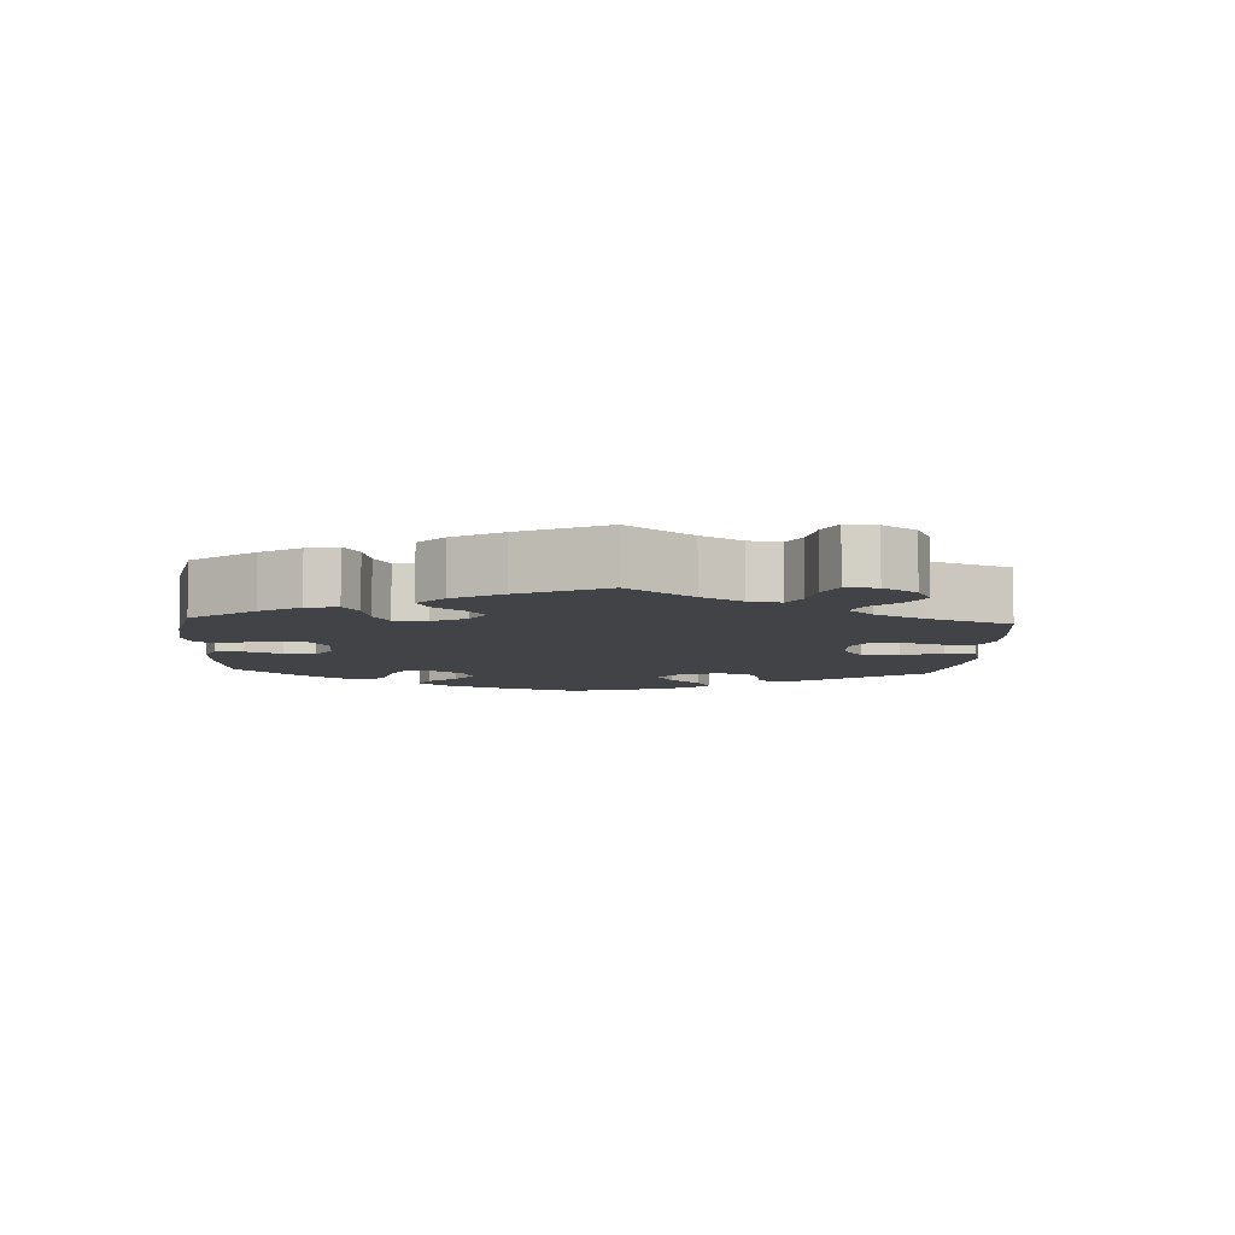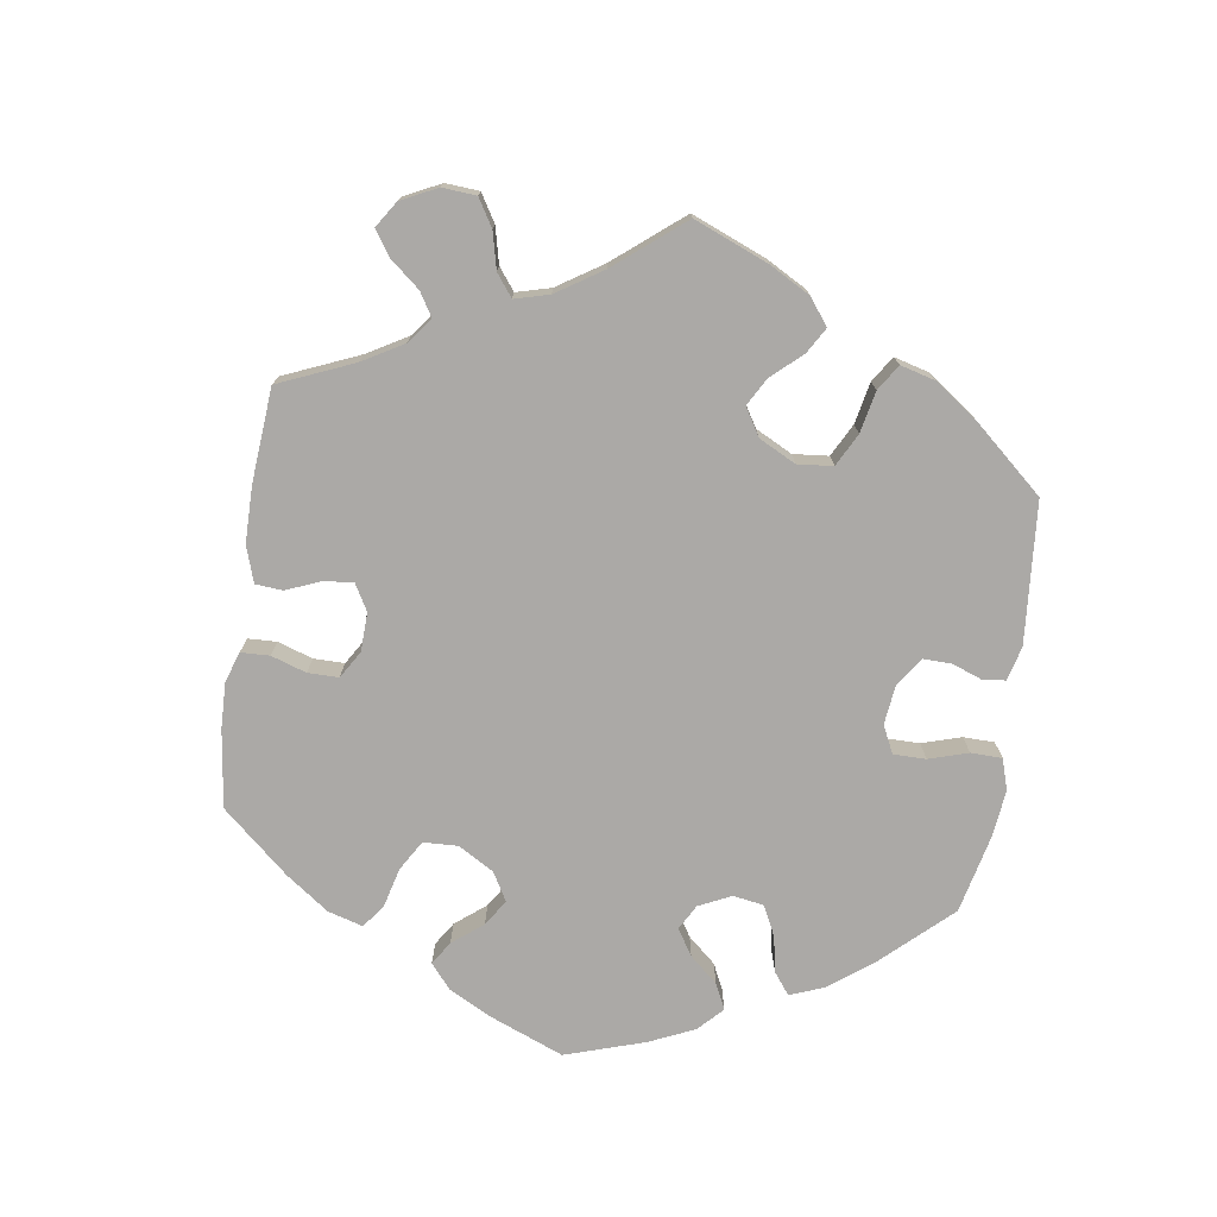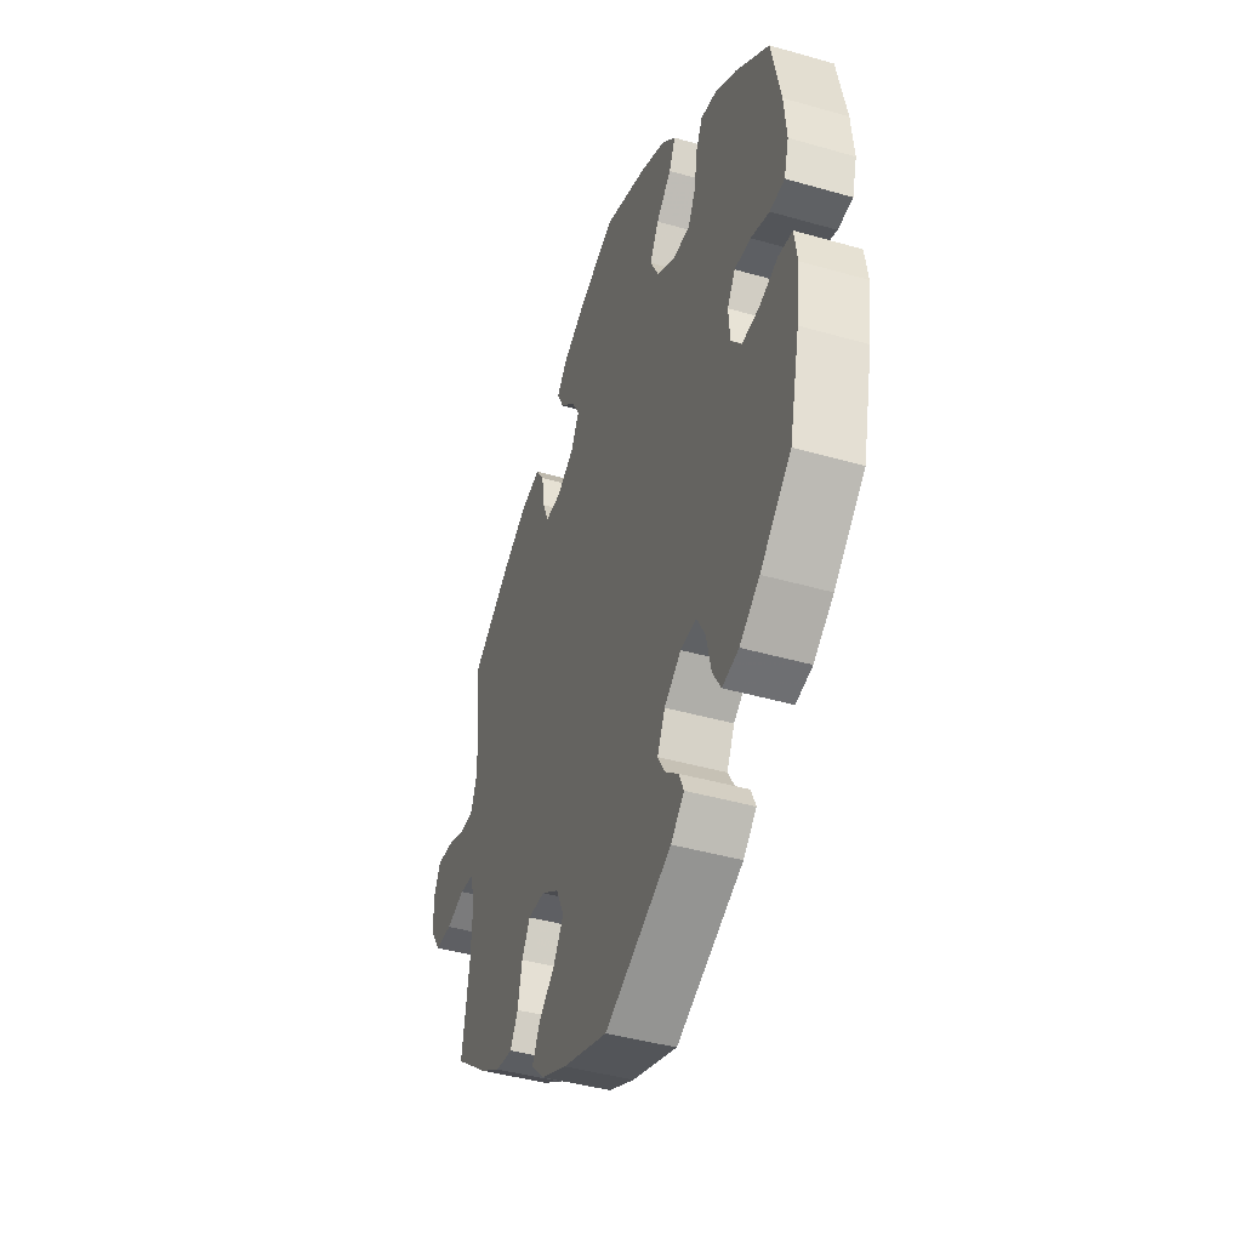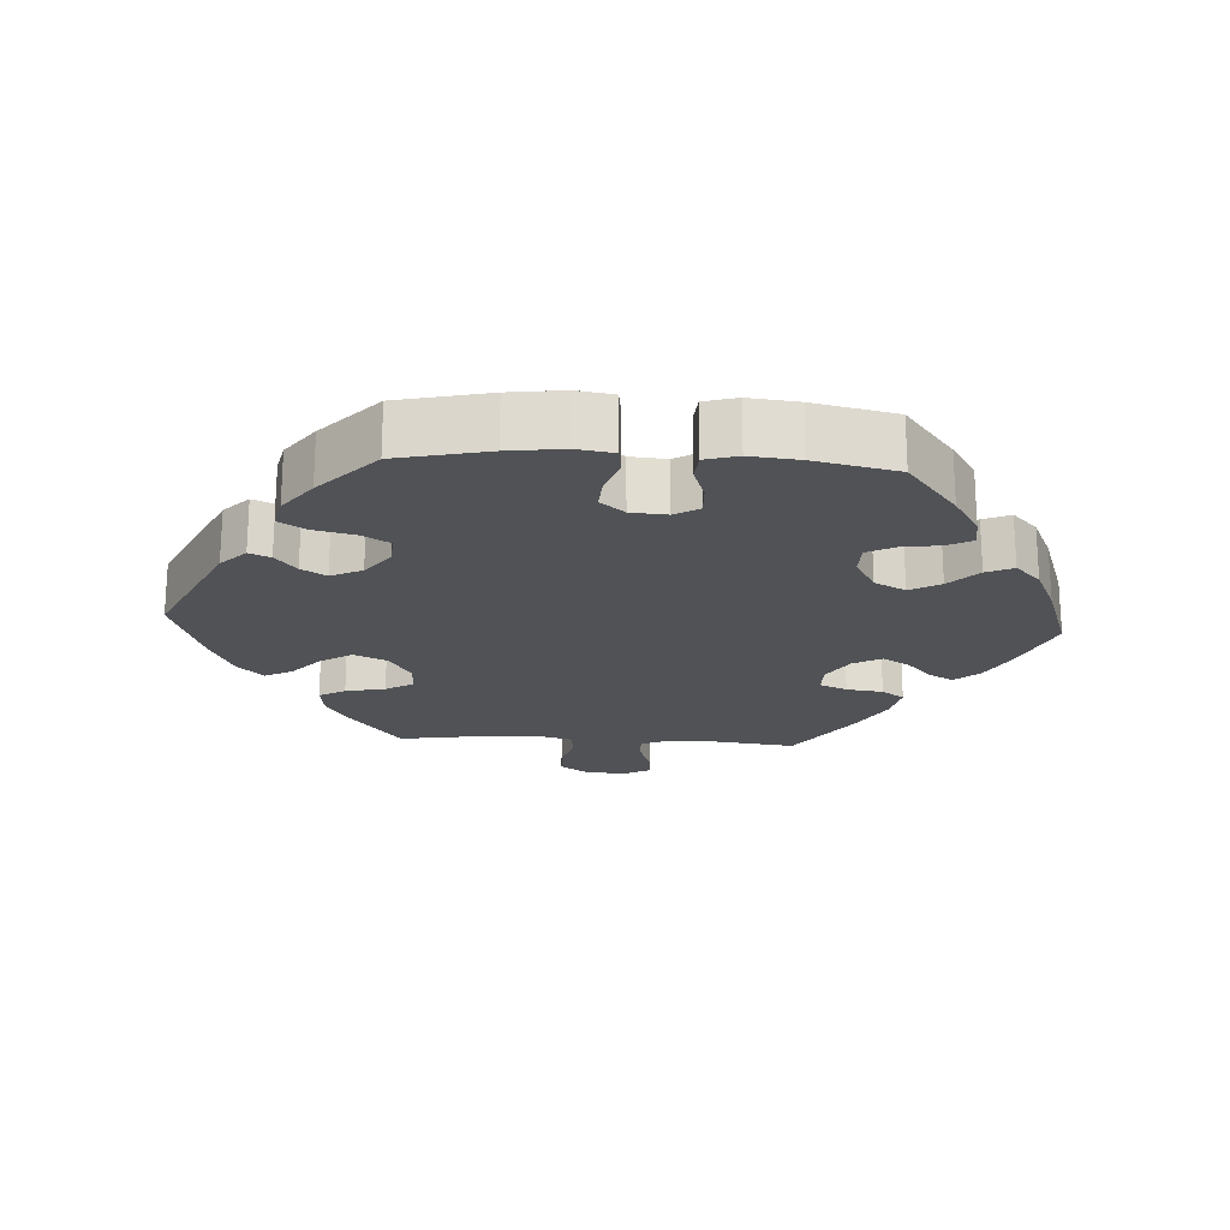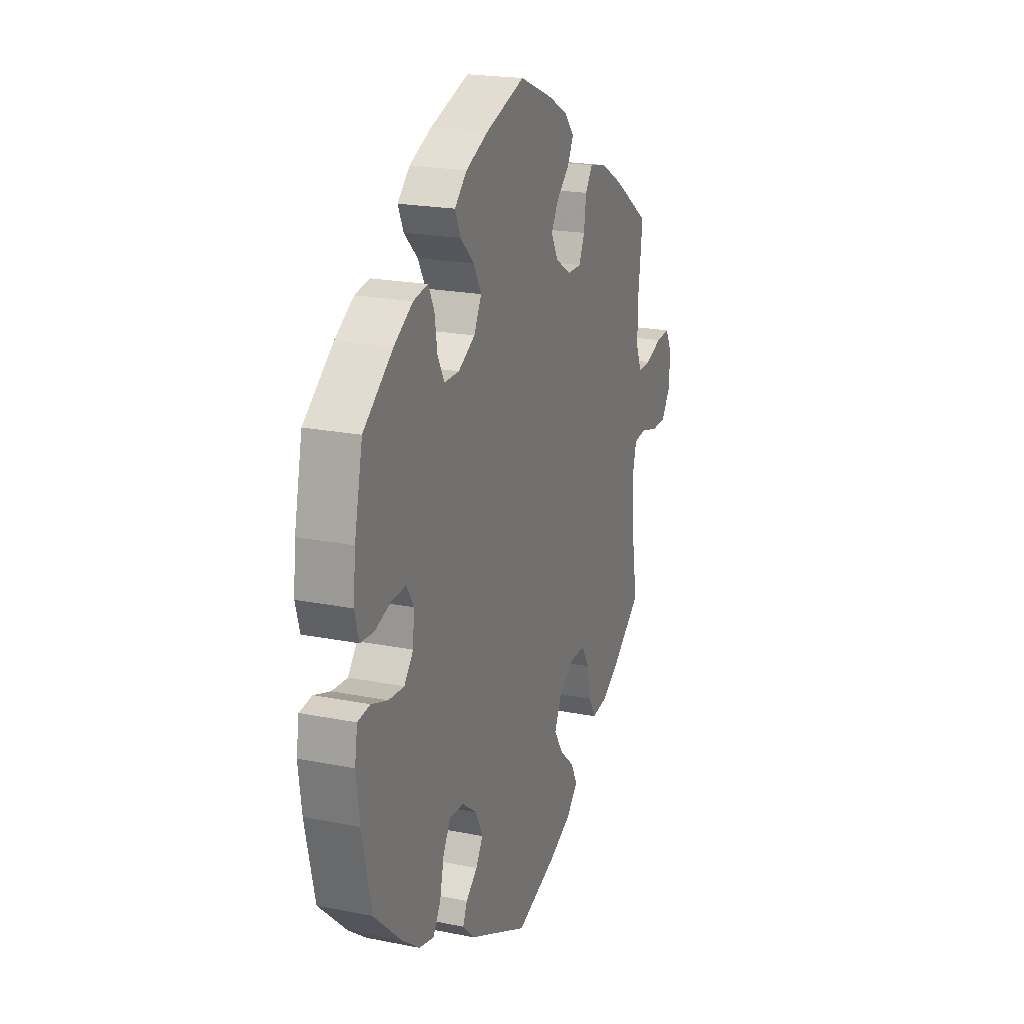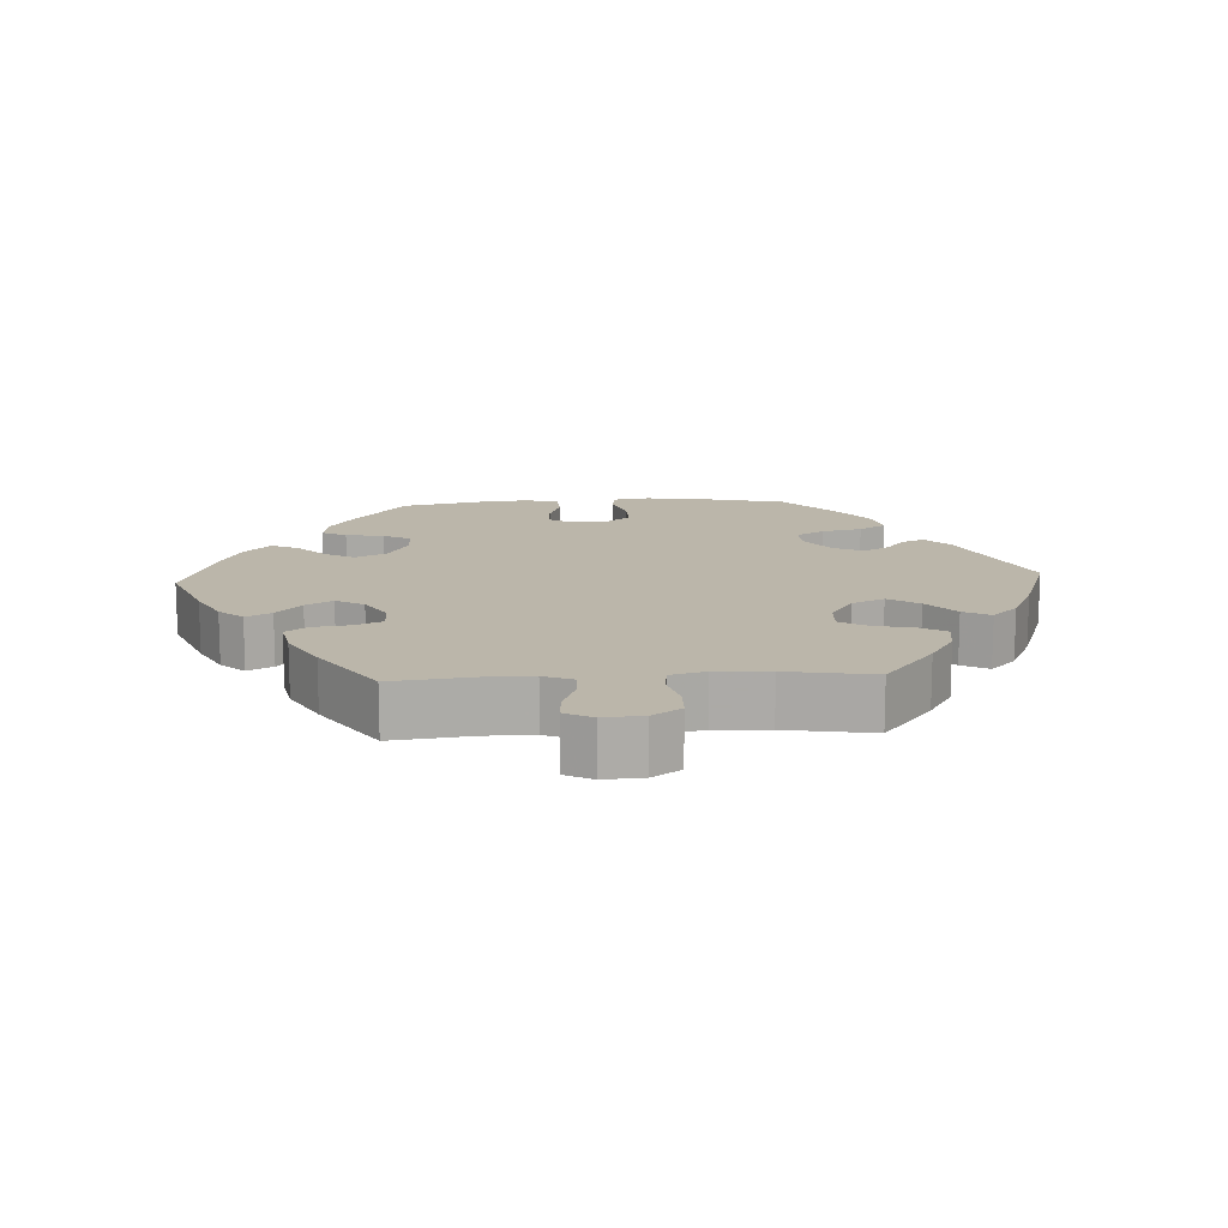
<metadata>
{"format":"obj","ext":"obj","renderer":"f3d","projection":"perspective","resolution":1024,"background":"white","views":[{"elev":-7.3,"azim":56.5,"up":"+Y"},{"elev":-75.6,"azim":111.5,"up":"+Y"},{"elev":-42.5,"azim":-109.0,"up":"+Z"},{"elev":-20.6,"azim":-93.5,"up":"+Y"},{"elev":20.6,"azim":-70.0,"up":"+Z"},{"elev":14.0,"azim":87.0,"up":"+Y"}]}
</metadata>
<code>
v 0.487 0.07 0.175
v 0.487 0.07 0.108
v 0.504 0.07 0.066
v 0.543 0.07 0.067
v 0.594 0.07 0.086
v 0.637 0.07 0.089
v 0.657 0.07 0.05
v 0.653 0.07 -0.007
v 0.626 0.07 -0.047
v 0.58 0.07 -0.048
v 0.529 0.07 -0.033
v 0.49 0.07 -0.038
v 0.477 0.07 -0.087
v 0.481 0.07 -0.164
v 0.501 0.07 -0.288
v 0.411 0.07 -0.358
v 0.355 0.07 -0.392
v 0.309 0.07 -0.398
v 0.288 0.07 -0.361
v 0.276 0.07 -0.305
v 0.253 0.07 -0.266
v 0.207 0.07 -0.267
v 0.158 0.07 -0.299
v 0.137 0.07 -0.345
v 0.165 0.07 -0.389
v 0.21 0.07 -0.429
v 0.23 0.07 -0.468
v 0.194 0.07 -0.504
v 0.124 0.07 -0.536
v 0.001 0.07 -0.578
v -0.181 0.07 -0.492
v -0.217 0.07 -0.457
v -0.204 0.07 -0.427
v -0.169 0.07 -0.398
v -0.148 0.07 -0.363
v -0.169 0.07 -0.319
v -0.215 0.07 -0.285
v -0.258 0.07 -0.282
v -0.281 0.07 -0.322
v -0.294 0.07 -0.379
v -0.317 0.07 -0.417
v -0.362 0.07 -0.407
v -0.416 0.07 -0.367
v -0.5 0.07 -0.289
v -0.529 0.07 -0.161
v -0.539 0.07 -0.084
v -0.531 0.07 -0.032
v -0.493 0.07 -0.027
v -0.443 0.07 -0.044
v -0.396 0.07 -0.047
v -0.368 0.07 -0.013
v -0.364 0.07 0.038
v -0.385 0.07 0.073
v -0.429 0.07 0.071
v -0.479 0.07 0.054
v -0.519 0.07 0.057
v -0.532 0.07 0.103
v -0.525 0.07 0.173
v -0.5 0.07 0.289
v -0.41 0.07 0.36
v -0.353 0.07 0.396
v -0.309 0.07 0.404
v -0.291 0.07 0.369
v -0.283 0.07 0.315
v -0.263 0.07 0.276
v -0.217 0.07 0.276
v -0.166 0.07 0.305
v -0.143 0.07 0.349
v -0.167 0.07 0.392
v -0.208 0.07 0.432
v -0.225 0.07 0.47
v -0.188 0.07 0.506
v -0.12 0.07 0.537
v -0.001 0.07 0.578
v 0.102 0.07 0.536
v 0.16 0.07 0.505
v 0.19 0.07 0.471
v 0.171 0.07 0.435
v 0.132 0.07 0.4
v 0.11 0.07 0.362
v 0.132 0.07 0.322
v 0.179 0.07 0.293
v 0.222 0.07 0.293
v 0.239 0.07 0.332
v 0.246 0.07 0.384
v 0.268 0.07 0.416
v 0.321 0.07 0.405
v 0.39 0.07 0.366
v 0.501 0.07 0.29
v 0.487 0 0.175
v 0.487 0 0.108
v 0.504 0 0.066
v 0.543 0 0.067
v 0.594 0 0.086
v 0.637 0 0.089
v 0.657 0 0.05
v 0.653 0 -0.007
v 0.626 0 -0.047
v 0.58 0 -0.048
v 0.529 0 -0.033
v 0.49 0 -0.038
v 0.477 0 -0.087
v 0.481 0 -0.164
v 0.501 0 -0.288
v 0.411 0 -0.358
v 0.355 0 -0.392
v 0.309 0 -0.398
v 0.288 0 -0.361
v 0.276 0 -0.305
v 0.253 0 -0.266
v 0.207 0 -0.267
v 0.158 0 -0.299
v 0.137 0 -0.345
v 0.165 0 -0.389
v 0.21 0 -0.429
v 0.23 0 -0.468
v 0.194 0 -0.504
v 0.124 0 -0.536
v 0.001 0 -0.578
v -0.181 0 -0.492
v -0.217 0 -0.457
v -0.204 0 -0.427
v -0.169 0 -0.398
v -0.148 0 -0.363
v -0.169 0 -0.319
v -0.215 0 -0.285
v -0.258 0 -0.282
v -0.281 0 -0.322
v -0.294 0 -0.379
v -0.317 0 -0.417
v -0.362 0 -0.407
v -0.416 0 -0.367
v -0.5 0 -0.289
v -0.529 0 -0.161
v -0.539 0 -0.084
v -0.531 0 -0.032
v -0.493 0 -0.027
v -0.443 0 -0.044
v -0.396 0 -0.047
v -0.368 0 -0.013
v -0.364 0 0.038
v -0.385 0 0.073
v -0.429 0 0.071
v -0.479 0 0.054
v -0.519 0 0.057
v -0.532 0 0.103
v -0.525 0 0.173
v -0.5 0 0.289
v -0.41 0 0.36
v -0.353 0 0.396
v -0.309 0 0.404
v -0.291 0 0.369
v -0.283 0 0.315
v -0.263 0 0.276
v -0.217 0 0.276
v -0.166 0 0.305
v -0.143 0 0.349
v -0.167 0 0.392
v -0.208 0 0.432
v -0.225 0 0.47
v -0.188 0 0.506
v -0.12 0 0.537
v -0.001 0 0.578
v 0.102 0 0.536
v 0.16 0 0.505
v 0.19 0 0.471
v 0.171 0 0.435
v 0.132 0 0.4
v 0.11 0 0.362
v 0.132 0 0.322
v 0.179 0 0.293
v 0.222 0 0.293
v 0.239 0 0.332
v 0.246 0 0.384
v 0.268 0 0.416
v 0.321 0 0.405
v 0.39 0 0.366
v 0.501 0 0.29
f 88 89 1
f 87 88 1 2
f 84 85 86 87
f 83 84 87 2
f 82 83 2 3
f 81 82 3
f 76 77 78 79
f 76 79 80
f 75 76 80
f 74 75 80
f 73 74 80
f 72 73 80 81
f 69 70 71 72
f 68 69 72 81
f 61 62 63 64
f 61 64 65
f 60 61 65
f 59 60 65
f 58 59 65
f 57 58 65 66
f 54 55 56 57
f 53 54 57 66
f 46 47 48 49
f 46 49 50
f 45 46 50
f 44 45 50
f 43 44 50 51
f 39 40 41 42
f 38 39 42 43
f 31 32 33 34
f 31 34 35
f 30 31 35
f 29 30 35 36
f 25 26 27 28
f 24 25 28 29
f 17 18 19 20
f 17 20 21
f 14 15 16 17
f 13 14 17 21
f 12 13 21 22
f 8 9 10 11
f 8 11 12
f 7 8 12
f 4 5 6 7
f 3 4 7 12
f 67 68 81 3
f 52 53 66 67
f 51 52 67 3
f 38 43 51
f 37 38 51 3
f 24 29 36
f 23 24 36 37
f 22 23 37
f 3 12 22 37
f 90 178 177
f 91 90 177 176
f 176 175 174 173
f 91 176 173 172
f 92 91 172 171
f 92 171 170
f 168 167 166 165
f 169 168 165
f 169 165 164
f 169 164 163
f 169 163 162
f 170 169 162 161
f 161 160 159 158
f 170 161 158 157
f 153 152 151 150
f 154 153 150
f 154 150 149
f 154 149 148
f 154 148 147
f 155 154 147 146
f 146 145 144 143
f 155 146 143 142
f 138 137 136 135
f 139 138 135
f 139 135 134
f 139 134 133
f 140 139 133 132
f 131 130 129 128
f 132 131 128 127
f 123 122 121 120
f 124 123 120
f 124 120 119
f 125 124 119 118
f 117 116 115 114
f 118 117 114 113
f 109 108 107 106
f 110 109 106
f 106 105 104 103
f 110 106 103 102
f 111 110 102 101
f 100 99 98 97
f 101 100 97
f 101 97 96
f 96 95 94 93
f 101 96 93 92
f 92 170 157 156
f 156 155 142 141
f 92 156 141 140
f 140 132 127
f 92 140 127 126
f 125 118 113
f 126 125 113 112
f 126 112 111
f 126 111 101 92
f 1 90 91 2
f 2 91 92 3
f 3 92 93 4
f 4 93 94 5
f 5 94 95 6
f 6 95 96 7
f 7 96 97 8
f 8 97 98 9
f 9 98 99 10
f 10 99 100 11
f 11 100 101 12
f 12 101 102 13
f 13 102 103 14
f 14 103 104 15
f 15 104 105 16
f 16 105 106 17
f 17 106 107 18
f 18 107 108 19
f 19 108 109 20
f 20 109 110 21
f 21 110 111 22
f 22 111 112 23
f 23 112 113 24
f 24 113 114 25
f 25 114 115 26
f 26 115 116 27
f 27 116 117 28
f 28 117 118 29
f 29 118 119 30
f 30 119 120 31
f 31 120 121 32
f 32 121 122 33
f 33 122 123 34
f 34 123 124 35
f 35 124 125 36
f 36 125 126 37
f 37 126 127 38
f 38 127 128 39
f 39 128 129 40
f 40 129 130 41
f 41 130 131 42
f 42 131 132 43
f 43 132 133 44
f 44 133 134 45
f 45 134 135 46
f 46 135 136 47
f 47 136 137 48
f 48 137 138 49
f 49 138 139 50
f 50 139 140 51
f 51 140 141 52
f 52 141 142 53
f 53 142 143 54
f 54 143 144 55
f 55 144 145 56
f 56 145 146 57
f 57 146 147 58
f 58 147 148 59
f 59 148 149 60
f 60 149 150 61
f 61 150 151 62
f 62 151 152 63
f 63 152 153 64
f 64 153 154 65
f 65 154 155 66
f 66 155 156 67
f 67 156 157 68
f 68 157 158 69
f 69 158 159 70
f 70 159 160 71
f 71 160 161 72
f 72 161 162 73
f 73 162 163 74
f 74 163 164 75
f 75 164 165 76
f 76 165 166 77
f 77 166 167 78
f 78 167 168 79
f 79 168 169 80
f 80 169 170 81
f 81 170 171 82
f 82 171 172 83
f 83 172 173 84
f 84 173 174 85
f 85 174 175 86
f 86 175 176 87
f 87 176 177 88
f 88 177 178 89
f 89 178 90 1

</code>
